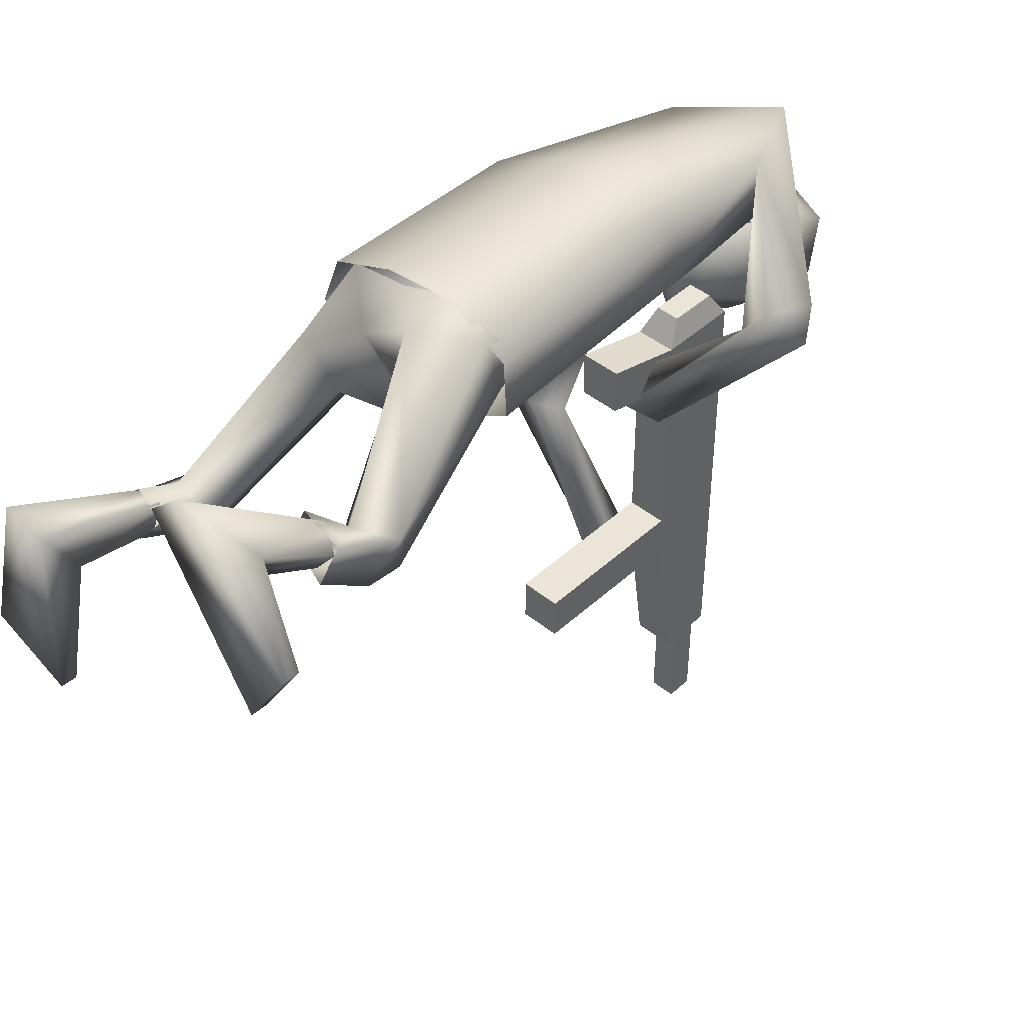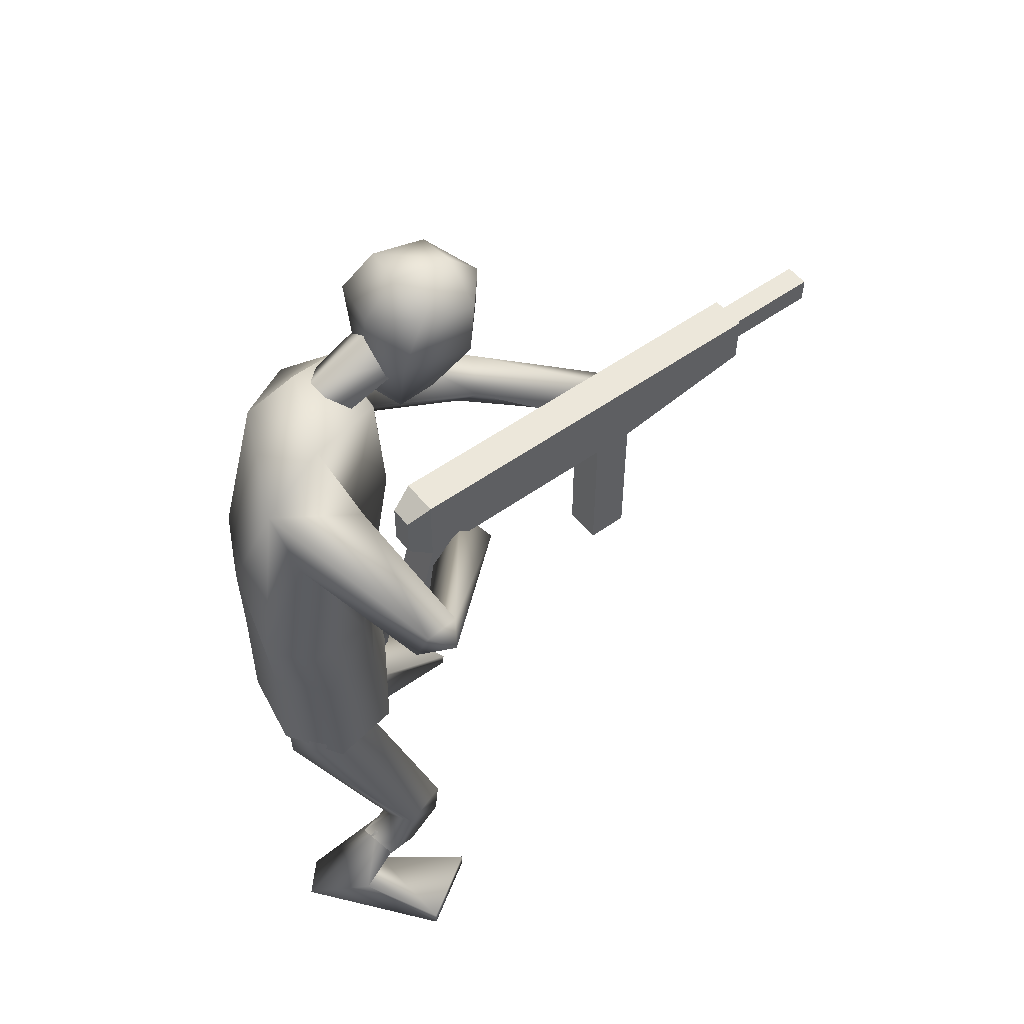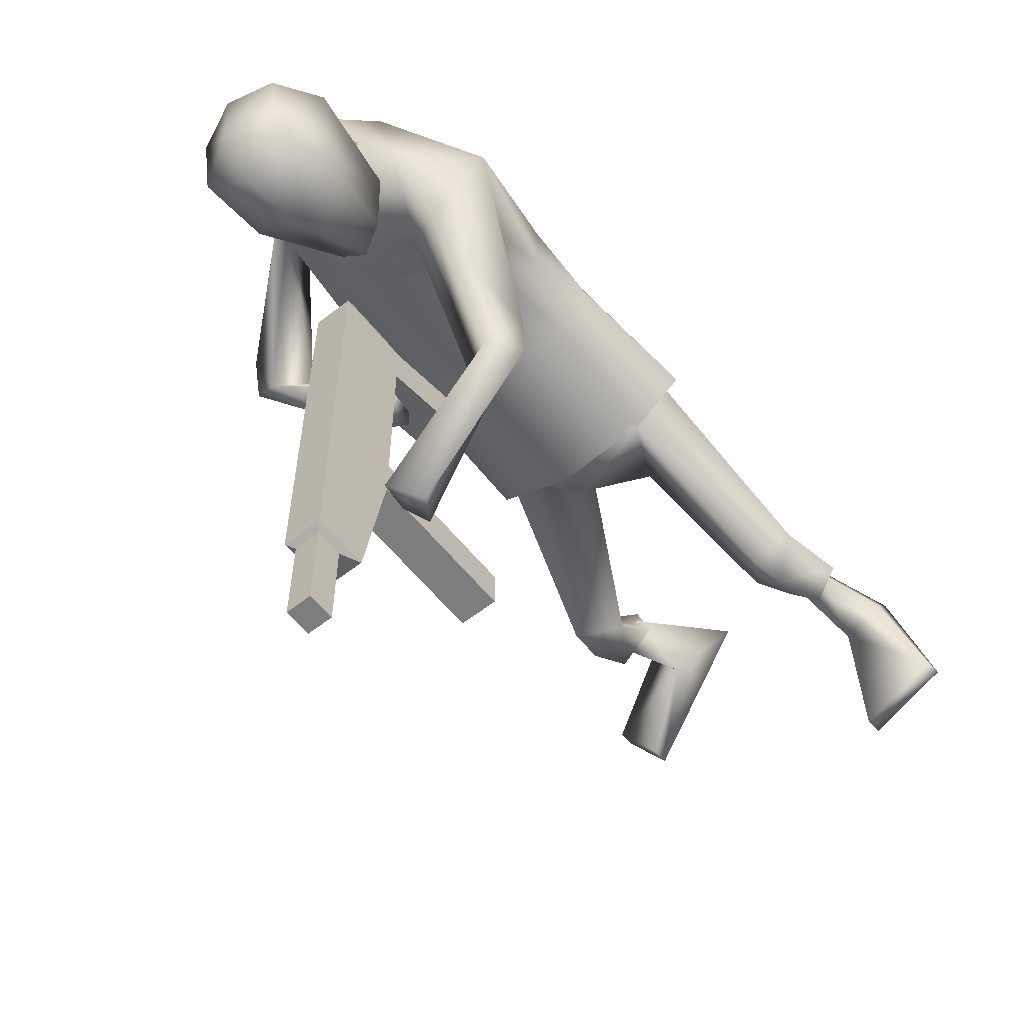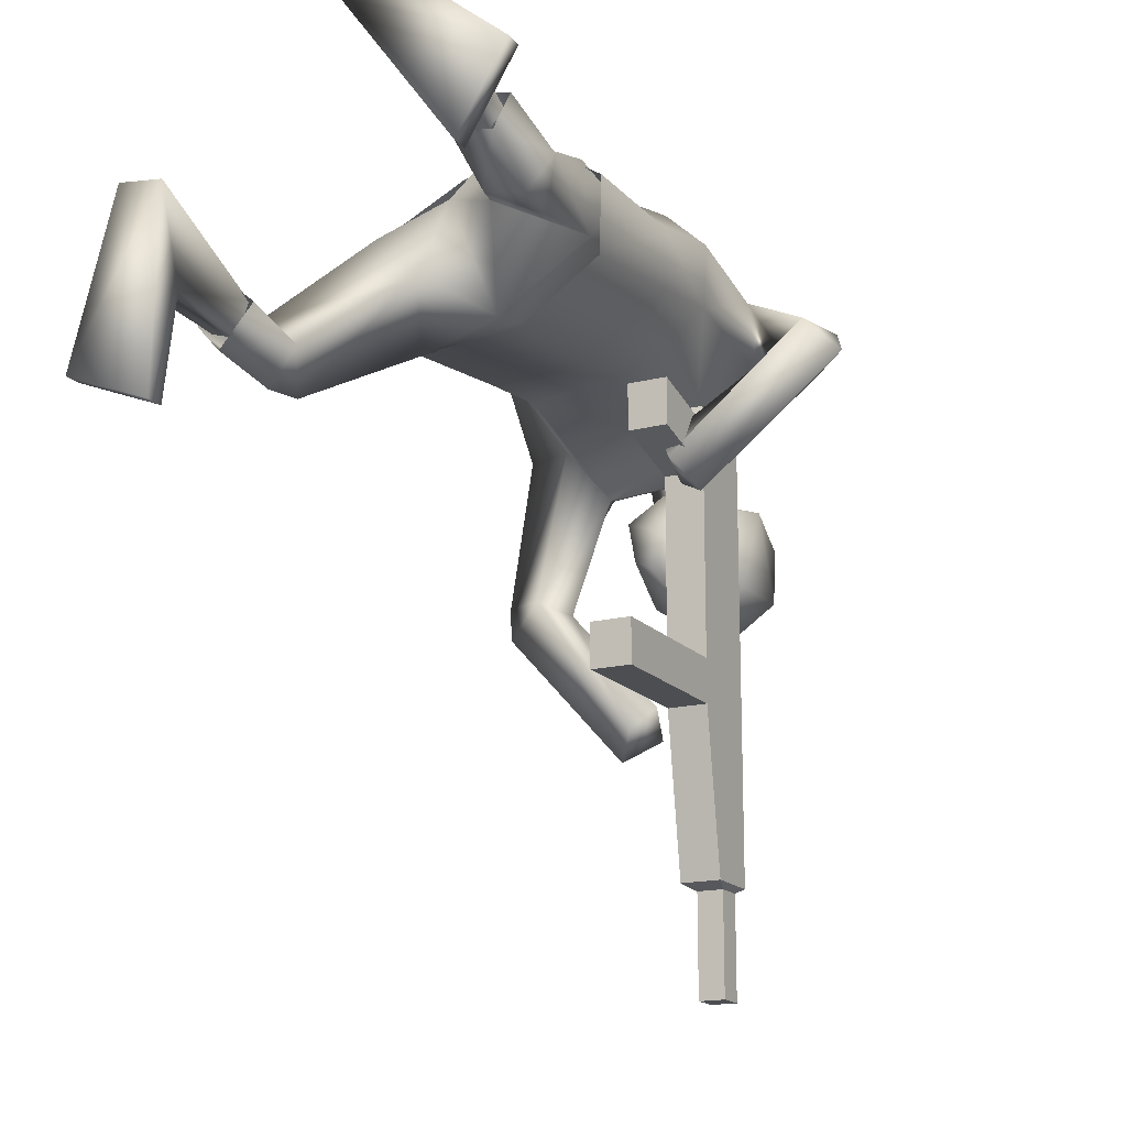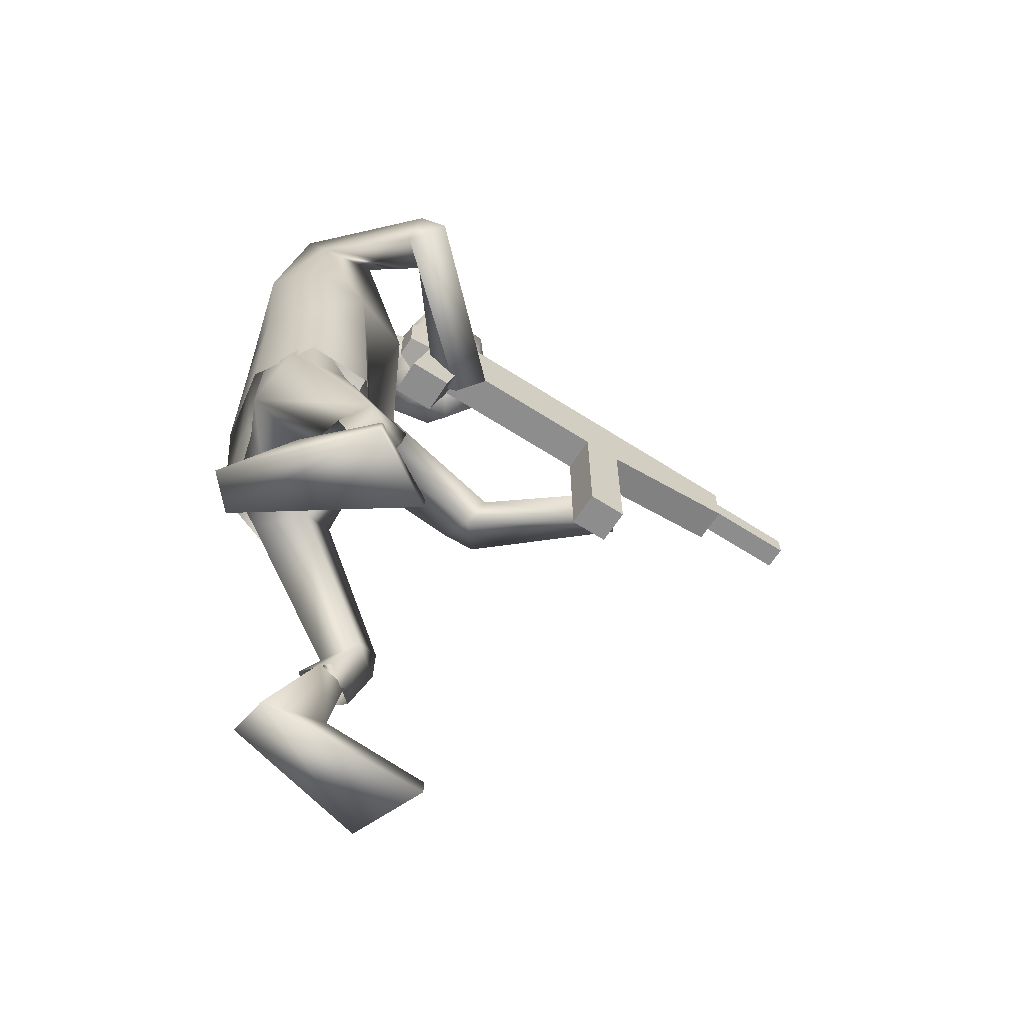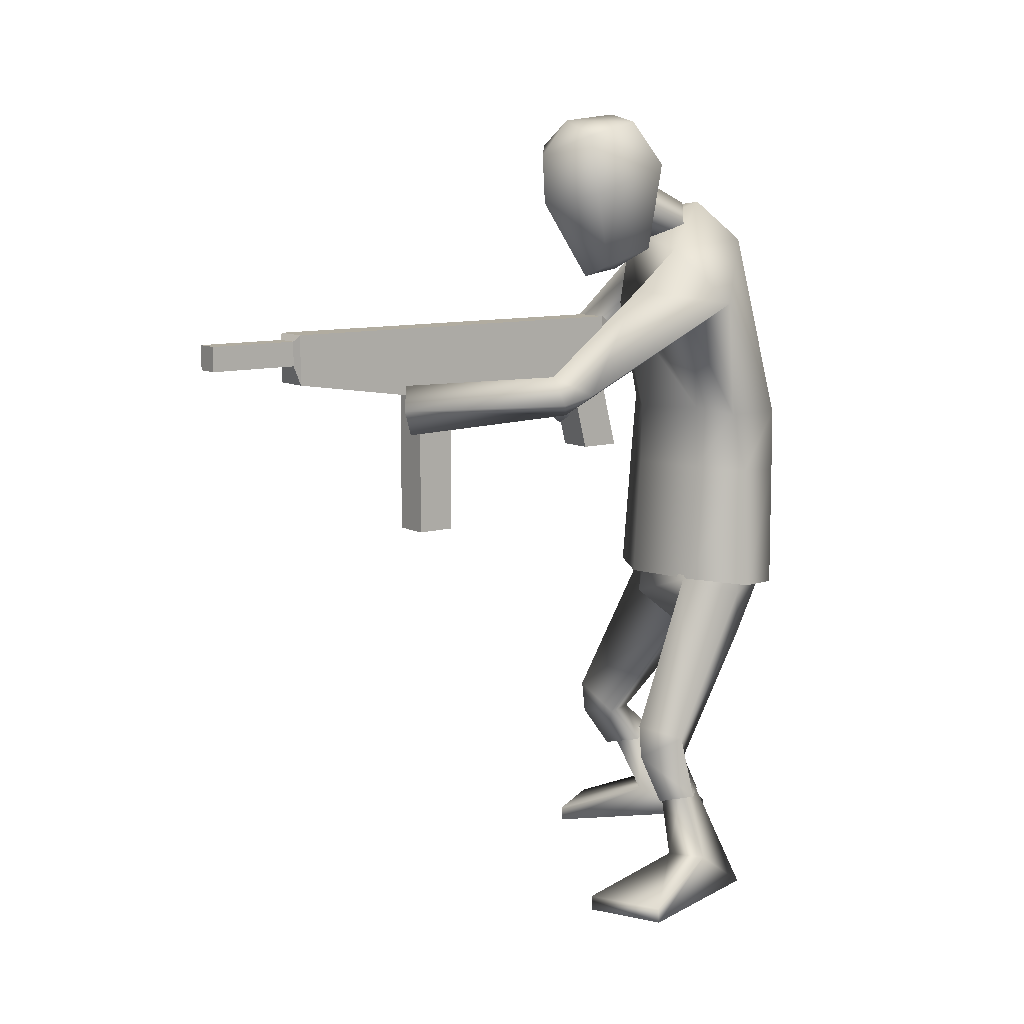
<metadata>
{"format":"obj","ext":"obj","renderer":"f3d","projection":"perspective","resolution":1024,"background":"white","views":[{"elev":44.3,"azim":-136.7,"up":"+Y"},{"elev":53.5,"azim":-127.4,"up":"+Z"},{"elev":-59.2,"azim":38.7,"up":"+Y"},{"elev":-16.8,"azim":-152.9,"up":"+Y"},{"elev":-64.6,"azim":-122.9,"up":"+Z"},{"elev":10.1,"azim":53.0,"up":"+Z"}]}
</metadata>
<code>
v -0.01191 0.04949 0.2179
v -0.01191 0.04949 0.2468
v -0.01191 -0.03261 0.2179
v -0.01191 -0.03261 0.2468
v -0.01191 -0.09057 0.2468
v -0.01191 -0.09057 0.2265
v -0.009385 -0.09231 0.2442
v -0.009385 -0.09231 0.2342
v -0.009385 -0.1289 0.2442
v -0.009385 -0.1289 0.2342
v 0.002588 0.06638 0.2468
v 0.002588 0.06638 0.2179
v -0.01191 -0.01684 0.2179
v -0.01191 -0.01684 0.2468
v -0.000291 0.07541 0.2411
v 0.002588 0.04949 0.2179
v 0.002588 0.04949 0.2468
v 0.002588 -0.03261 0.2468
v 0.002588 -0.03261 0.2179
v 0.002588 -0.01684 0.2468
v 0.002588 -0.01684 0.2179
v 0.002588 -0.09057 0.2468
v 0.002588 -0.09057 0.2265
v 6.8e-05 -0.09231 0.2442
v 6.8e-05 -0.09231 0.2342
v 6.8e-05 -0.1289 0.2442
v 6.8e-05 -0.1289 0.2342
v 0.002588 -0.01684 0.1597
v 0.002588 -0.03261 0.1597
v -0.01191 -0.01684 0.1597
v -0.01191 -0.03261 0.1597
v -0.01191 0.06638 0.2468
v -0.01191 0.06638 0.2179
v -0.01191 0.07395 0.1887
v 0.002588 0.05706 0.1887
v 0.002588 0.07395 0.1887
v -0.01191 0.05706 0.1887
v -0.000291 0.07541 0.2237
v -0.009026 0.07541 0.2411
v -0.009026 0.07541 0.2237
v 0.06985 0.09458 0.1319
v 0.05287 0.07443 0.1345
v 0.05175 0.0655 0.2786
v 0.05792 0.1192 0.1797
v 0.05903 0.1183 0.129
v 0.03999 0.05623 0.2515
v 0.07437 0.07676 0.2563
v 0.05394 0.07446 0.2441
v 0.05179 0.07997 0.1835
v 0.06442 0.09676 0.1818
v 0.05244 0.05212 0.06076
v 0.06092 0.04082 0.07504
v 0.03731 0.08925 0.1063
v 0.06664 0.06142 0.05933
v 0.06814 0.0467 0.04214
v 0.07809 0.05711 0.04475
v 0.06059 0.01546 -0.002294
v 0.0604 0.08363 -0.000738
v 0.07626 0.0859 -0.000139
v 0.05692 0.06091 0.04331
v 0.07452 0.05297 0.07054
v 0.06023 0.01537 0.003626
v 0.09044 0.02751 -0.001743
v 0.05296 0.1049 0.1066
v 0.06404 0.09382 0.127
v 0.05082 0.07379 0.134
v 0.0415 0.0276 0.326
v 0.04976 0.05936 0.314
v 0.04594 0.0557 0.2788
v 0.04004 0.0384 0.272
v 0.04238 0.04973 0.3316
v 0.0615 0.06337 0.04757
v 0.06693 0.06925 0.04369
v 0.04561 0.02837 0.3016
v 0.04292 0.05121 0.3008
v 0.04214 0.08192 0.2871
v 0.09008 0.02742 0.004178
v 0.06931 0.06463 0.04813
v 0.06479 0.05549 0.01576
v 0.08089 0.06096 0.01723
v 0.06381 0.05098 0.04514
v 0.0735 0.05428 0.04612
v 0.05699 0.1154 0.1351
v 0.06425 0.09474 0.1493
v 0.04664 0.0825 0.15
v 0.05637 0.0407 0.2622
v 0.03995 0.005076 0.221
v 0.06418 0.01058 0.2208
v 0.04893 0.00893 0.2115
v 0.05383 -0.001532 0.2285
v 0.002559 -0.03422 0.2093
v 0.01793 -0.05061 0.2144
v 0.009544 -0.04208 0.203
v 0.006948 -0.04247 0.2235
v 0.06217 -0.001871 0.2176
v 0.0631 0.04002 0.06202
v 0.05974 0.1172 0.206
v 0.05959 0.09368 0.2063
v 0.0495 0.08132 0.2095
v -0.0183 0.1212 0.1266
v -0.01579 0.09526 0.1305
v 0.01487 0.07591 0.132
v 0.00392 0.1036 0.2948
v 0.01617 0.07086 0.2847
v -3.2e-05 0.1367 0.1763
v 0.004039 0.1349 0.1258
v 0.03261 0.1302 0.1276
v 0.03702 0.09115 0.2978
v -0.0115 0.1018 0.2692
v 0.006337 0.0737 0.2529
v -0.002713 0.13 0.2838
v -0.01268 0.1255 0.2578
v 0.0301 0.1312 0.1749
v -0.01706 0.1008 0.1794
v 0.01327 0.08074 0.1817
v -0.01804 0.1217 0.1769
v -0.01388 0.08748 0.05715
v -0.02892 0.08168 0.06872
v 0.01148 0.1103 0.1077
v -0.02085 0.1026 0.05622
v -0.02765 0.09643 0.03724
v -0.03055 0.1097 0.04258
v -0.03607 0.07522 6e-05
v 0.004421 0.1304 0.003661
v -0.007306 0.1412 0.004352
v -0.01077 0.1012 0.0418
v -0.03356 0.0992 0.06496
v 0.04511 0.1083 0.2814
v -0.03603 0.07503 0.005989
v -0.05291 0.1026 -0.000387
v 0.006003 0.1318 0.1078
v -0.01188 0.1273 0.1258
v -0.01166 0.1031 0.1322
v 0.02583 0.0156 0.298
v 0.02353 0.01618 0.3178
v 0.006191 0.03044 0.3218
v 0.006047 0.06287 0.3088
v 0.01731 0.058 0.2754
v 0.0273 0.06447 0.3188
v 0.02182 0.03986 0.2698
v 0.03184 0.04916 0.27
v 0.03193 0.06521 0.2802
v 0.03092 0.03358 0.2672
v 0.007525 0.05253 0.3275
v 0.02445 0.05263 0.3349
v -0.01377 0.1048 0.04661
v -0.01455 0.1134 0.04445
v 0.008022 0.03139 0.2972
v 0.01488 0.05219 0.3006
v 0.01796 0.08277 0.287
v 0.0288 0.05087 0.3148
v 0.03006 0.08151 0.279
v 0.02903 0.05331 0.2858
v 0.02289 0.02934 0.3322
v 0.0302 0.0882 0.2972
v -0.05287 0.1025 0.005542
v -0.01961 0.1101 0.04761
v -0.01655 0.1079 0.01454
v -0.02681 0.1216 0.01748
v -0.02212 0.09675 0.04115
v -0.02841 0.1048 0.04315
v 0.003537 0.1321 0.1321
v -0.01548 0.1188 0.1445
v -0.00675 0.1044 0.1484
v 0.02887 0.1158 0.1113
v 0.02988 0.1226 0.1317
v 0.01711 0.07736 0.1228
v 0.01694 0.08237 0.1476
v -0.01465 0.09771 0.2724
v -0.03963 0.09019 0.2203
v -0.05449 0.09863 0.2379
v -0.04826 0.1003 0.2212
v -0.04988 0.08292 0.2319
v -0.002325 0.05834 0.2057
v -0.01442 0.03954 0.2099
v -0.007154 0.05001 0.1994
v -0.002929 0.04654 0.2192
v -0.05937 0.08949 0.2296
v -0.0296 0.08386 0.05506
v -0.004392 0.1411 0.2061
v 0.03281 0.1308 0.2077
v 0.008856 0.08511 0.2058
v -0.01892 0.1276 0.2071
v -0.01793 0.1042 0.2071
f 2 1 13
f 4 3 6
f 8 10 9
f 5 6 8
f 2 32 33
f 14 13 3
f 21 16 17
f 18 22 23
f 26 27 25
f 22 24 25
f 12 16 35
f 16 12 11
f 28 29 31
f 12 36 34
f 33 34 37
f 19 21 20
f 24 22 5
f 20 17 2
f 35 37 34
f 27 26 9
f 13 30 31
f 1 37 35
f 25 27 10
f 26 24 7
f 18 20 14
f 19 23 6
f 22 18 4
f 17 11 32
f 6 23 25
f 3 31 29
f 21 28 30
f 19 29 28
f 11 15 39
f 11 12 38
f 33 40 38
f 32 39 40
f 15 38 40
f 1 16 21
f 14 2 13
f 5 4 6
f 7 8 9
f 7 5 8
f 1 2 33
f 4 14 3
f 20 21 17
f 19 18 23
f 24 26 25
f 23 22 25
f 36 12 35
f 17 16 11
f 30 28 31
f 33 12 34
f 1 33 37
f 18 19 20
f 7 24 5
f 14 20 2
f 36 35 34
f 10 27 9
f 3 13 31
f 16 1 35
f 8 25 10
f 9 26 7
f 4 18 14
f 3 19 6
f 5 22 4
f 2 17 32
f 8 6 25
f 19 3 29
f 13 21 30
f 21 19 28
f 32 11 39
f 15 11 38
f 12 33 38
f 33 32 40
f 39 15 40
f 13 1 21
f 67 74 68
f 41 45 44
f 61 54 64
f 99 182 115
f 154 67 71
f 52 51 96
f 98 97 47
f 60 51 54
f 54 51 53
f 113 44 45
f 79 58 57
f 56 73 54
f 139 145 71
f 77 80 79
f 63 59 80
f 58 72 78
f 67 154 135
f 52 66 53
f 61 65 66
f 63 57 58
f 181 97 44
f 74 67 135
f 142 139 68
f 69 70 141
f 42 49 115
f 98 99 49
f 70 74 134
f 155 151 75
f 76 75 153
f 79 80 82
f 57 63 77
f 50 49 42
f 69 68 74
f 78 82 80
f 79 81 72
f 66 65 84
f 65 64 83
f 83 64 165
f 66 85 168
f 66 167 53
f 64 53 165
f 167 165 53
f 61 52 96
f 46 48 89
f 86 46 87
f 108 104 43
f 48 47 88
f 86 90 88
f 104 110 46
f 143 141 70
f 43 47 128
f 47 43 86
f 87 91 94
f 87 89 93
f 93 92 94
f 95 88 90
f 89 88 95
f 90 94 92
f 92 93 89
f 96 55 56
f 55 96 51
f 43 46 86
f 48 46 99
f 128 47 97
f 50 44 97
f 110 182 99
f 137 148 136
f 100 116 105
f 127 132 131
f 114 115 182
f 154 145 144
f 118 179 117
f 112 111 180
f 126 147 120
f 119 117 120
f 113 107 106
f 123 124 158
f 120 147 122
f 144 145 139
f 158 159 156
f 159 125 130
f 157 146 124
f 136 135 154
f 118 117 119
f 133 132 127
f 130 125 124
f 181 113 105
f 135 136 148
f 137 139 142
f 138 142 141
f 115 114 101
f 116 114 184
f 134 148 140
f 149 151 155
f 153 149 150
f 158 160 161
f 123 129 156
f 101 114 116
f 138 140 148
f 157 125 159
f 146 160 158
f 133 164 163
f 132 163 162
f 166 165 131
f 133 167 168
f 133 119 167
f 131 165 119
f 167 119 165
f 127 179 118
f 170 172 112
f 173 170 109
f 108 103 104
f 112 172 171
f 171 173 169
f 109 110 104
f 143 140 141
f 128 111 103
f 111 169 103
f 177 174 170
f 170 174 176
f 177 175 176
f 178 173 171
f 172 178 171
f 173 178 175
f 175 178 172
f 127 122 121
f 121 126 117
f 103 169 109
f 112 183 184
f 181 180 111
f 183 180 105
f 184 182 110
f 71 67 68
f 50 41 44
f 65 61 64
f 49 99 115
f 145 154 71
f 48 98 47
f 73 60 54
f 64 54 53
f 107 113 45
f 62 79 57
f 61 56 54
f 68 139 71
f 62 77 79
f 77 63 80
f 59 58 78
f 51 52 53
f 52 61 66
f 59 63 58
f 113 181 44
f 134 74 135
f 69 142 68
f 142 69 141
f 102 42 115
f 50 98 49
f 143 70 134
f 76 155 75
f 152 76 153
f 81 79 82
f 62 57 77
f 41 50 42
f 70 69 74
f 59 78 80
f 58 79 72
f 85 66 84
f 84 65 83
f 166 83 165
f 167 66 168
f 87 46 89
f 90 86 87
f 89 48 88
f 47 86 88
f 43 104 46
f 108 43 128
f 90 87 94
f 91 87 93
f 91 93 94
f 95 90 92
f 95 92 89
f 61 96 56
f 60 55 51
f 98 48 99
f 181 128 97
f 98 50 97
f 46 110 99
f 144 137 136
f 106 100 105
f 120 127 131
f 184 114 182
f 136 154 144
f 183 112 180
f 117 126 120
f 131 119 120
f 105 113 106
f 129 123 158
f 127 120 122
f 137 144 139
f 129 158 156
f 156 159 130
f 125 157 124
f 133 118 119
f 118 133 127
f 123 130 124
f 180 181 105
f 134 135 148
f 138 137 142
f 140 138 141
f 102 115 101
f 183 116 184
f 143 134 140
f 150 149 155
f 152 153 150
f 159 158 161
f 130 123 156
f 100 101 116
f 137 138 148
f 161 157 159
f 124 146 158
f 132 133 163
f 131 132 162
f 162 166 131
f 164 133 168
f 109 170 112
f 169 173 109
f 111 112 171
f 111 171 169
f 103 109 104
f 108 128 103
f 173 177 170
f 172 170 176
f 174 177 176
f 177 173 175
f 176 175 172
f 179 127 121
f 179 121 117
f 109 112 184
f 128 181 111
f 116 183 105
f 109 184 110

</code>
